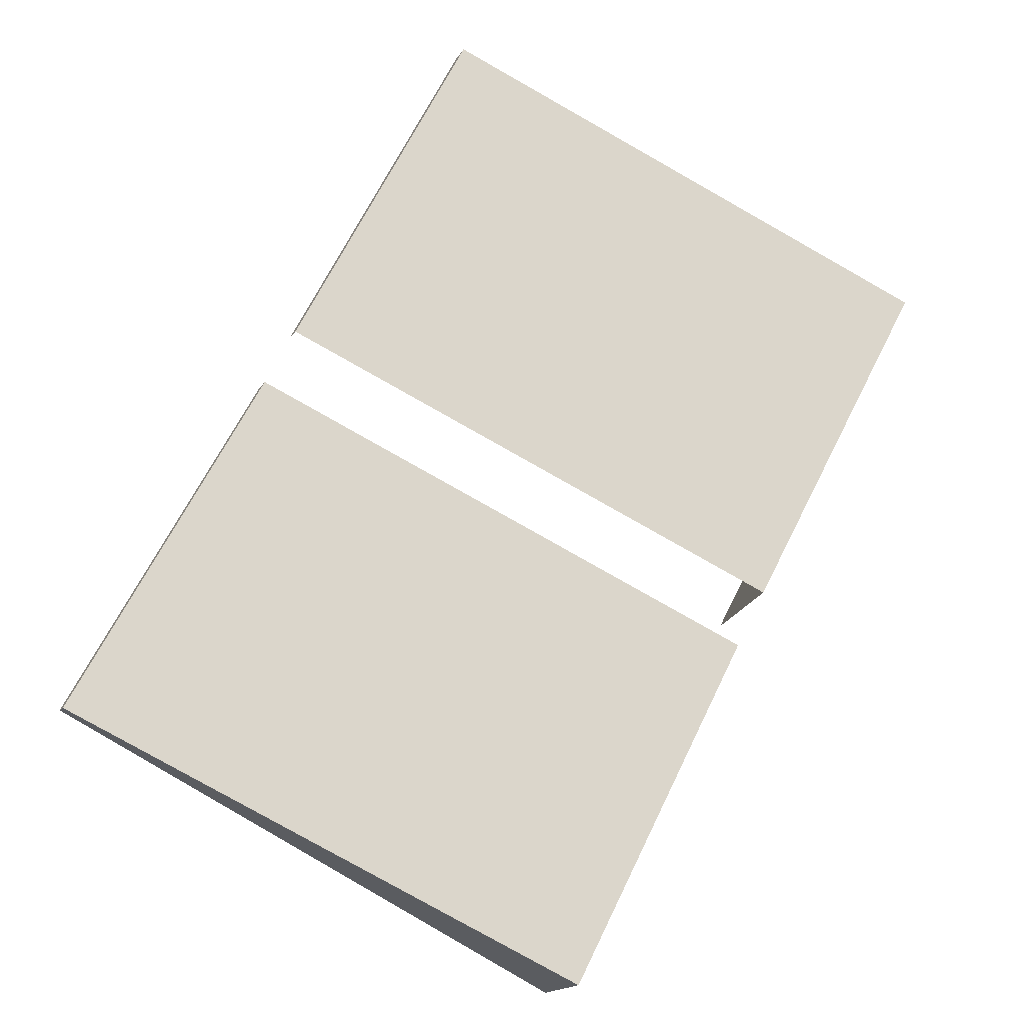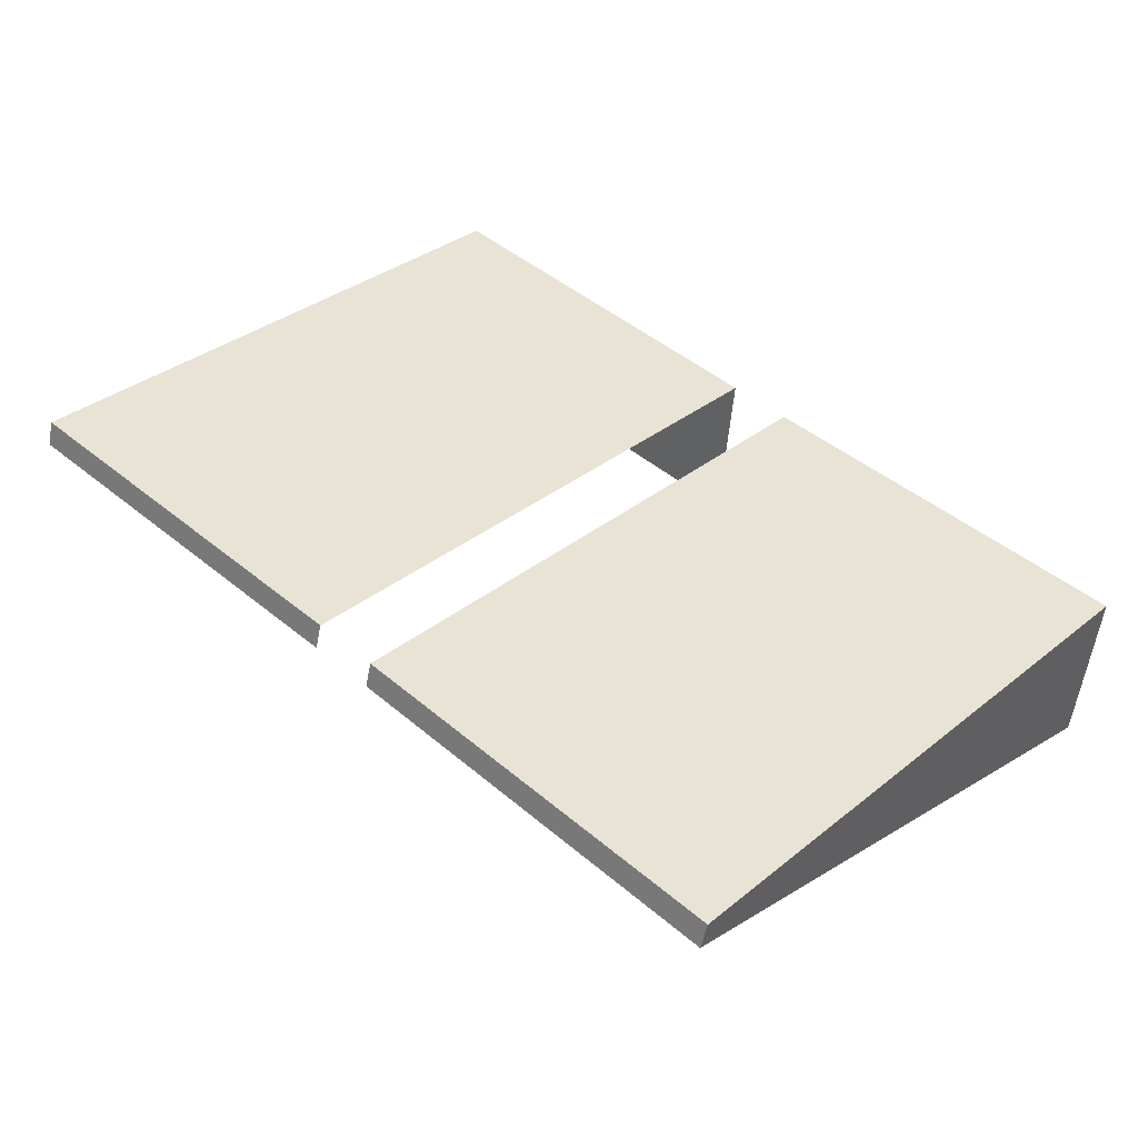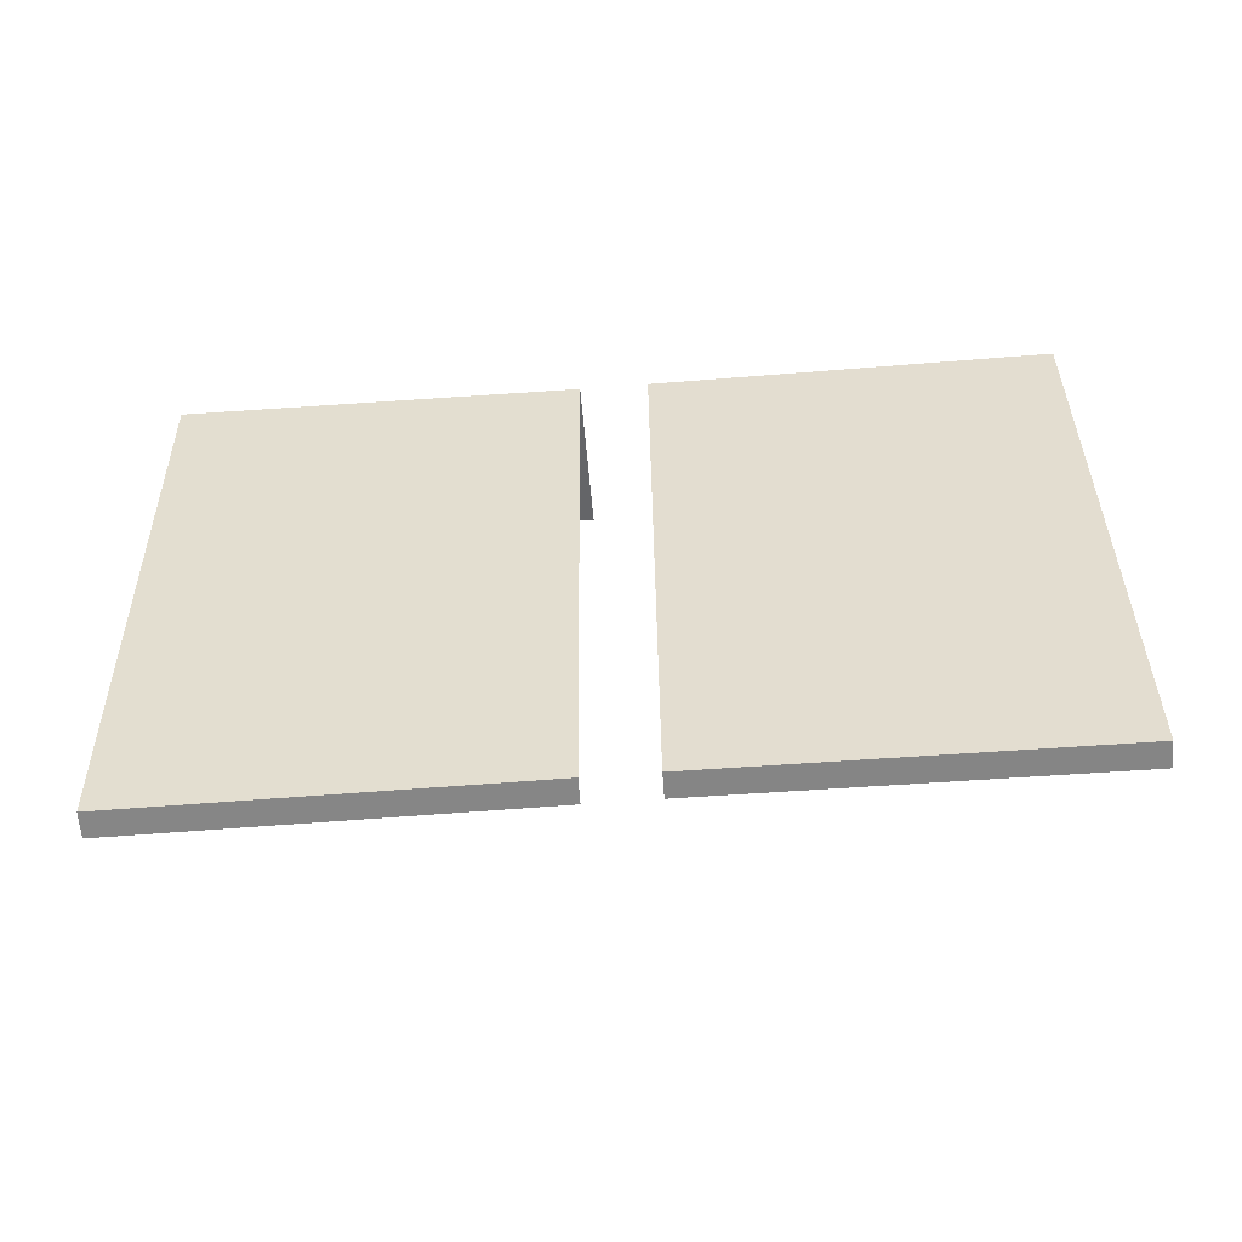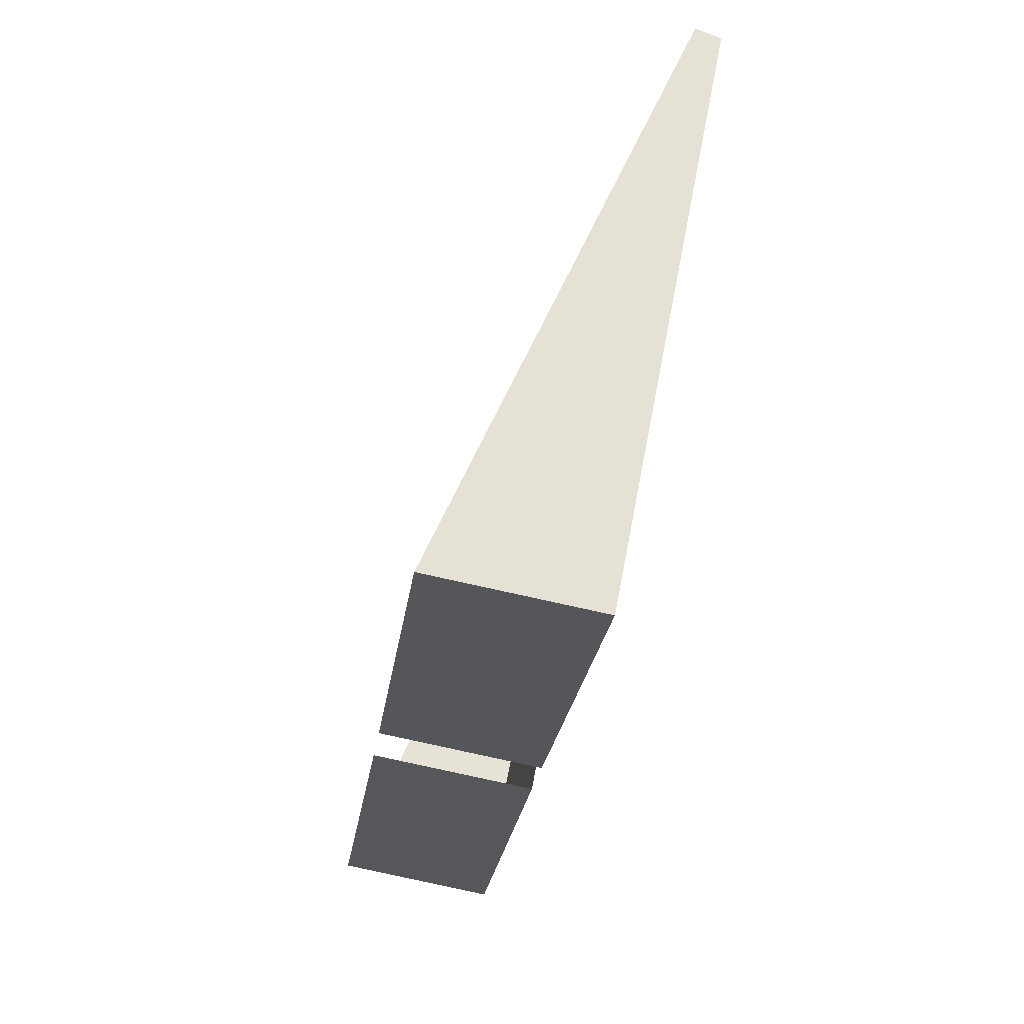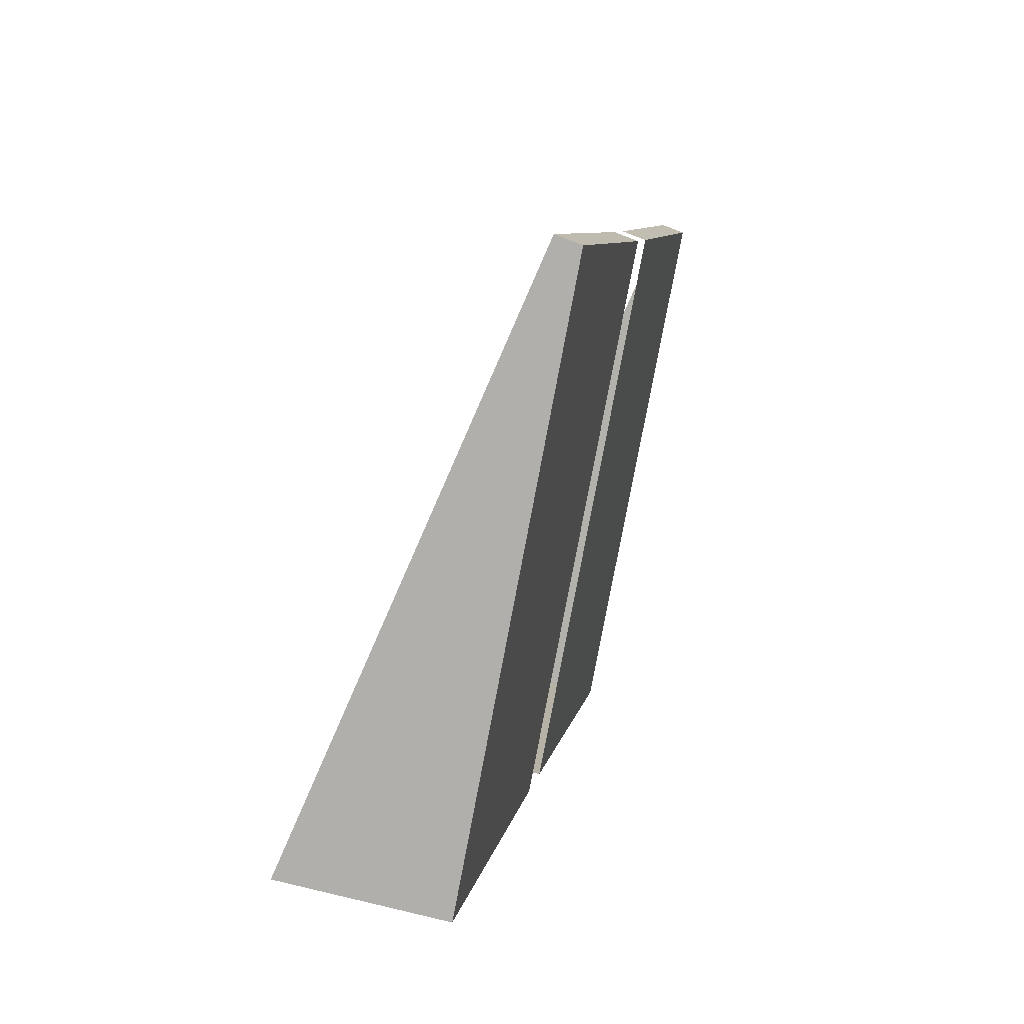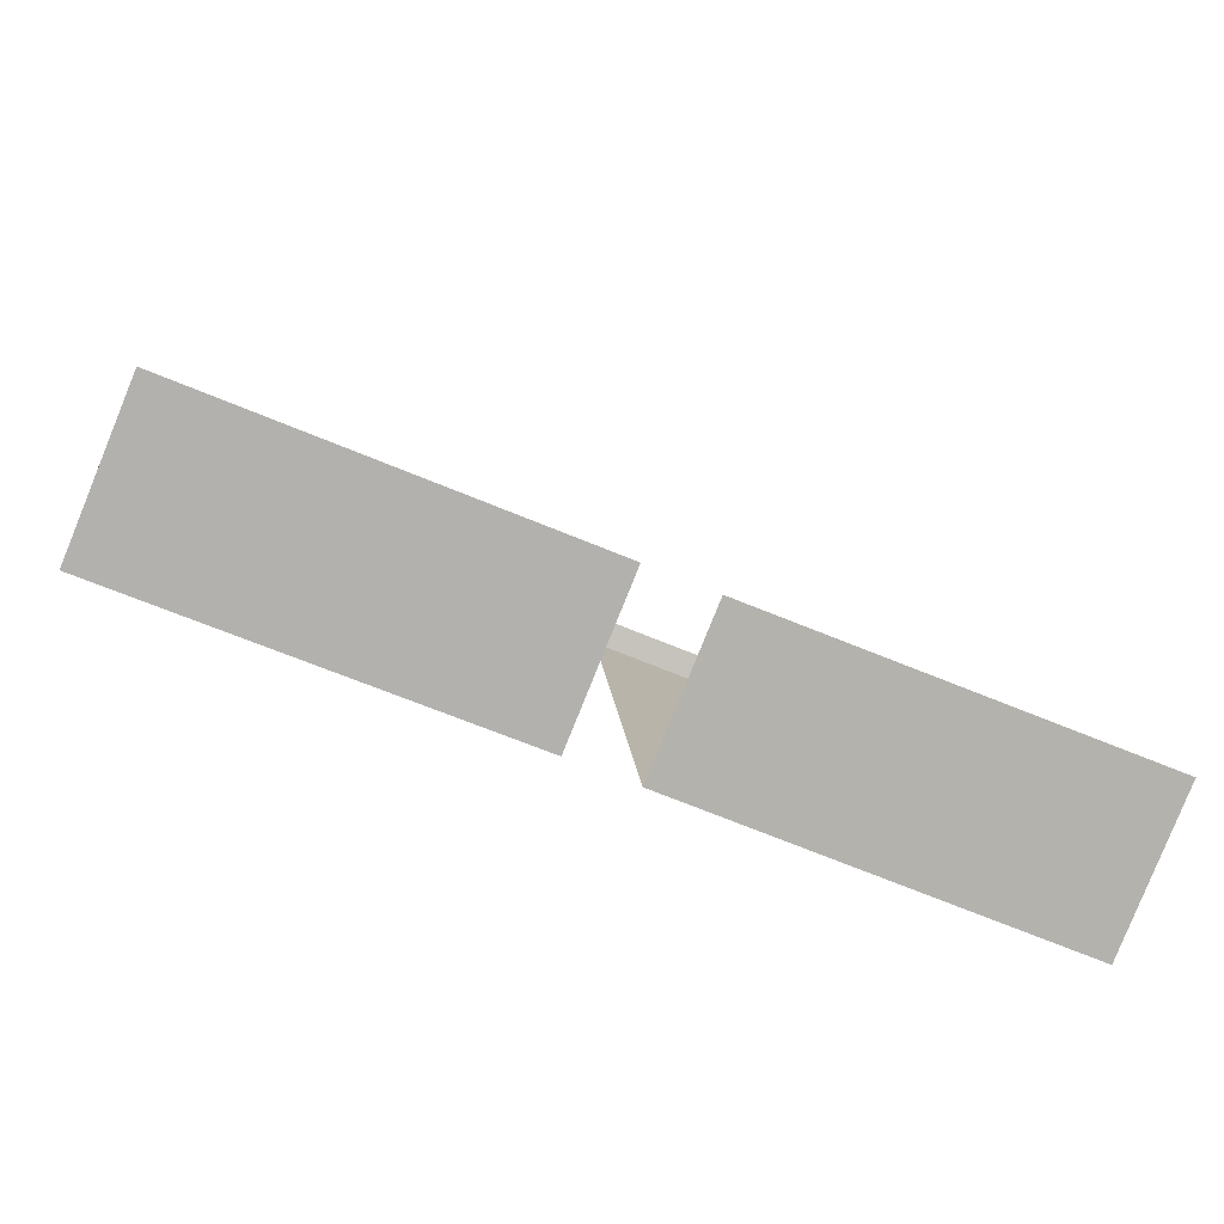
<metadata>
{"format":"obj","ext":"obj","renderer":"f3d","projection":"perspective","resolution":1024,"background":"white","views":[{"elev":72.4,"azim":116.5,"up":"+Y"},{"elev":50.7,"azim":44.1,"up":"+Y"},{"elev":48.6,"azim":-1.4,"up":"+Y"},{"elev":-25.0,"azim":86.7,"up":"+Z"},{"elev":8.4,"azim":104.2,"up":"+Z"},{"elev":-69.6,"azim":-18.1,"up":"+Z"}]}
</metadata>
<code>
g collisionMesh_platform03
v 1.394 2.632 6.871
v 1.459 0.9875 -1.676
v 1.625 -1.394 -1.248
v 1.418 2.276 7.005
v -11.23 -2.35 -1.281
v -11.42 0.02606 -1.709
v -11.59 1.655 6.865
v -11.57 1.299 6.999
v -4.481 0.5409 -1.646
v 1.459 0.9875 -1.676
v 1.394 2.632 6.871
v -4.594 2.161 6.824
v -4.306 -1.813 -1.222
v 1.625 -1.394 -1.248
v 1.459 0.9875 -1.676
v -4.481 0.5409 -1.646
v 1.394 2.632 6.871
v 1.418 2.276 7.005
v -4.57 1.809 6.957
v -4.594 2.161 6.824
v -11.42 0.02606 -1.709
v -11.23 -2.35 -1.281
v -5.307 -1.889 -1.225
v -5.482 0.465 -1.648
v -11.59 1.655 6.865
v -11.42 0.02606 -1.709
v -5.482 0.465 -1.648
v -5.594 2.084 6.824
v -5.571 1.732 6.956
v -11.57 1.299 6.999
v -11.59 1.655 6.865
v -5.594 2.084 6.824
g collisionMesh_platform03_0
f 3 2 1
f 4 3 1
f 7 6 5
f 8 7 5
f 11 10 9
f 12 11 9
f 15 14 13
f 16 15 13
f 19 18 17
f 20 19 17
f 23 22 21
f 24 23 21
f 27 26 25
f 28 27 25
f 31 30 29
f 32 31 29

</code>
